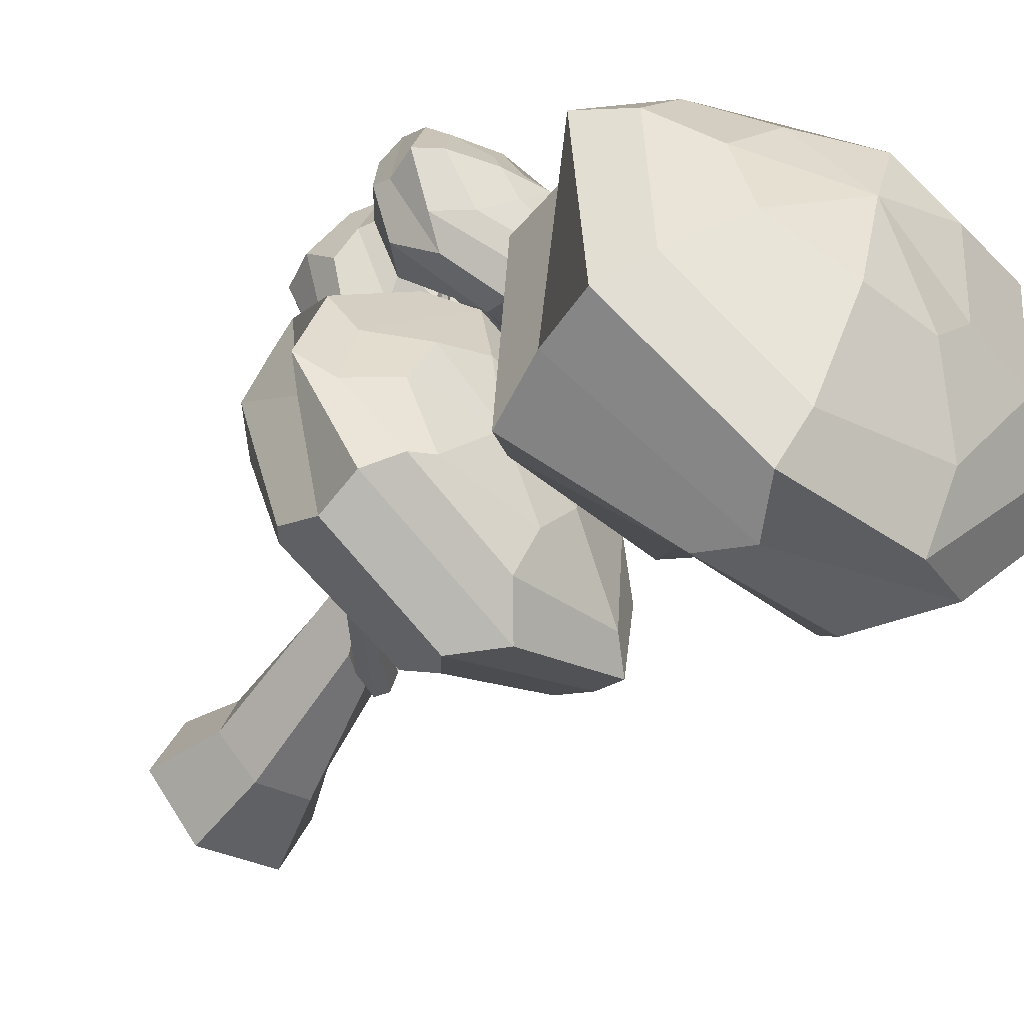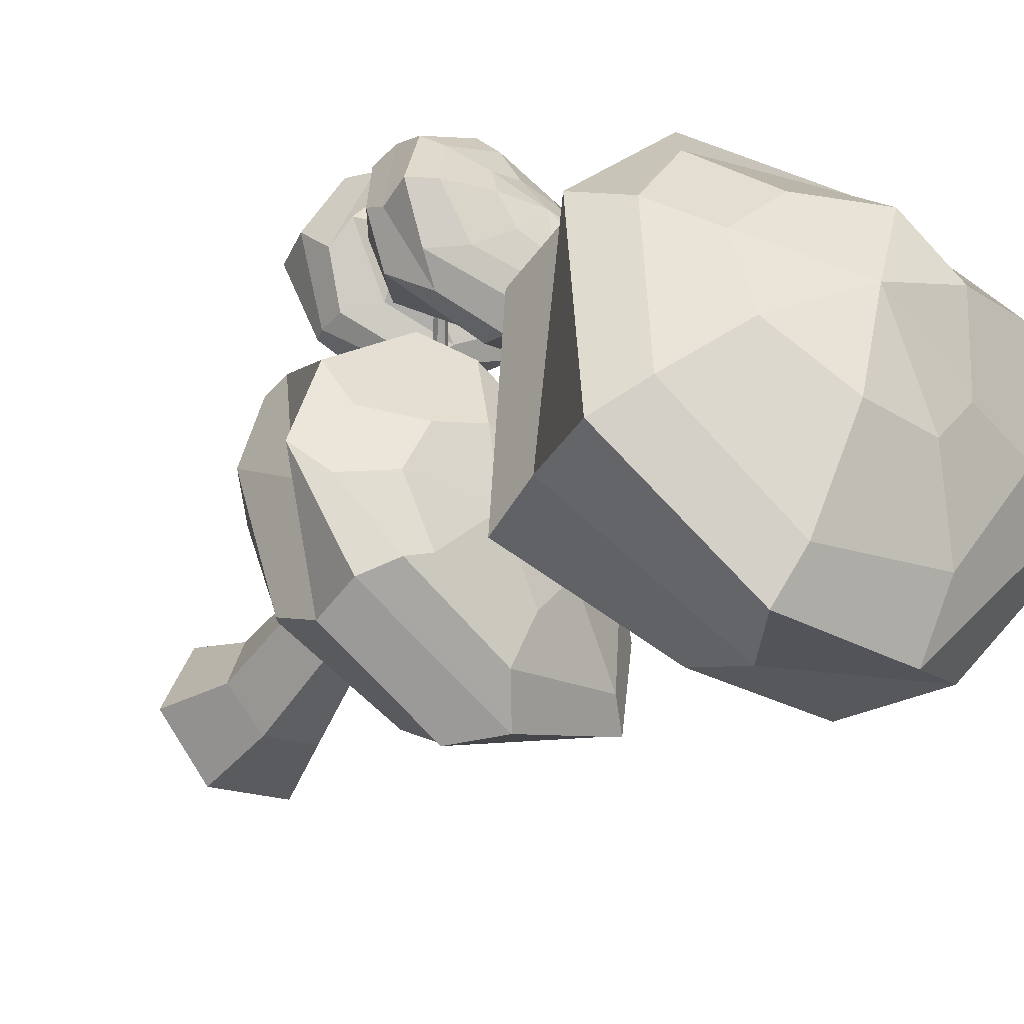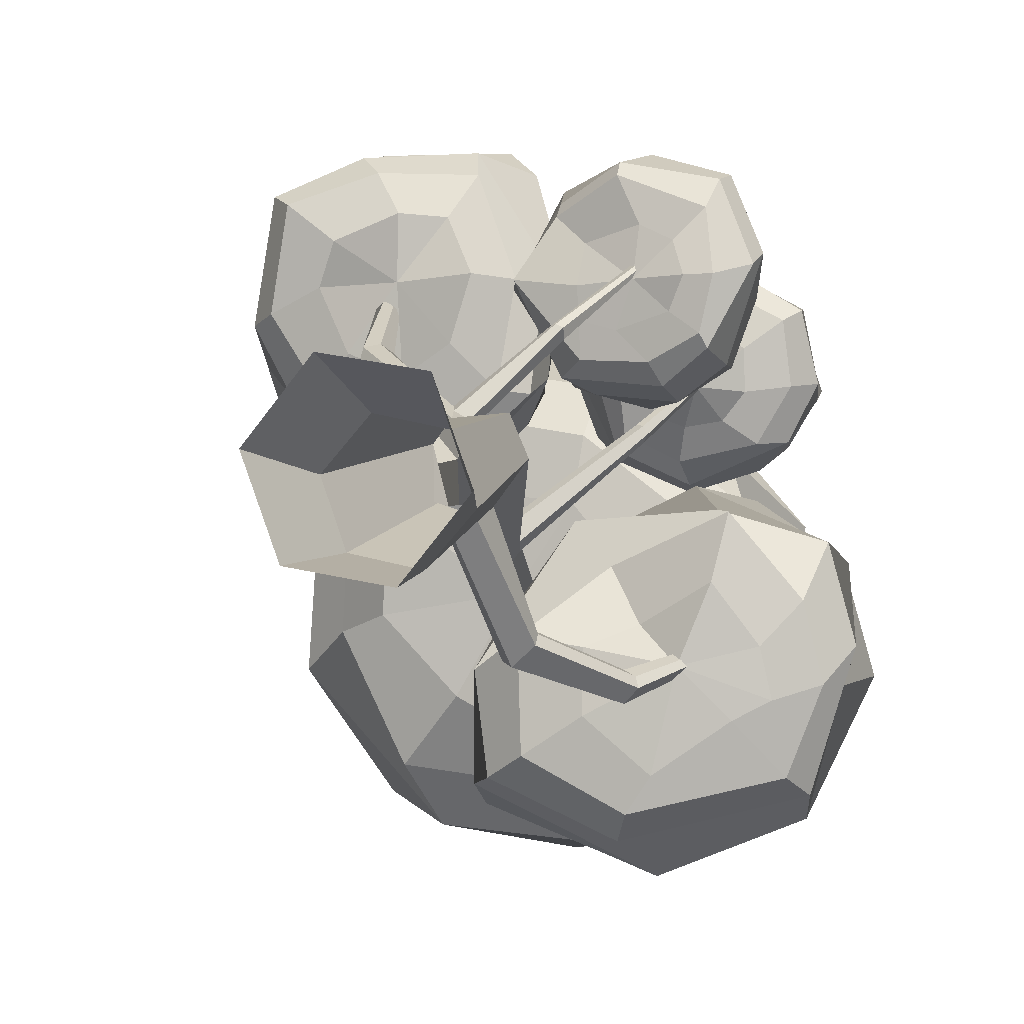
<metadata>
{"format":"obj","ext":"obj","renderer":"f3d","projection":"perspective","resolution":1024,"background":"white","views":[{"elev":-50.7,"azim":147.2,"up":"+Z"},{"elev":-37.8,"azim":147.8,"up":"+Z"},{"elev":0.5,"azim":16.4,"up":"+Z"}]}
</metadata>
<code>
o AppleTree_Circle
v 0.8338 0 -2.237
v -1.52 0 -1.841
v -2.354 0 0.3963
v -0.8338 0 2.237
v 1.52 0 1.841
v 2.354 0 -0.3963
v -1.72 18.32 -3.651
v -2.048 18.32 -3.596
v -2.164 18.32 -3.284
v -1.952 18.32 -3.027
v -1.624 18.32 -3.083
v -1.508 18.32 -3.395
v 1.665 2.447 -0.7619
v 1.211 7.685 0.2722
v -0.3516 12.5 -1.729
v -0.9497 12.67 -2.48
v 0.2282 7.579 -0.6752
v 0.5677 2.497 -1.977
v -0.4383 2.206 1.127
v -0.5829 7.907 1.16
v -1.193 12.22 -1.135
v -0.5323 12.42 -1.331
v 0.7139 7.899 1.268
v 1.162 2.301 0.7899
v -1.032 2.402 -1.64
v -0.553 7.564 -0.7461
v -1.61 12.46 -2.284
v -1.732 12.23 -1.612
v -0.9577 7.74 0.595
v -1.535 2.256 -0.08848
v -0.4916 8.878 0.8942
v -0.7367 8.782 0.2751
v -0.3616 8.525 1.136
v -1.033 8.266 0.1723
v -3.55 11.05 2.159
v -3.764 10.79 2.391
v -3.587 10.69 2.865
v -3.226 10.85 2.937
v -2.989 11.13 2.724
v -3.162 11.24 2.223
v -4.218 13.87 3.951
v -4.265 13.8 4.176
v -4.073 13.89 4.39
v -3.882 14 4.305
v -3.821 14.07 4.081
v -4.016 13.99 3.85
v -0.3483 11.91 -1.132
v -0.2115 11.88 -1.581
v -0.265 12.09 -1.809
v -0.5921 12.21 -1.097
v 2.283 13.67 0.7004
v 2.079 13.74 0.6853
v 1.977 13.72 0.9568
v 2.099 13.64 1.104
v 2.295 13.59 1.094
v 2.375 13.57 0.8759
v 3.287 15.43 2.063
v 3.157 15.48 2.053
v 3.092 15.46 2.226
v 3.169 15.41 2.32
v 3.295 15.38 2.314
v 3.345 15.37 2.175
v -0.8468 8.851 1.441
v -0.899 9.14 1.215
v -0.7325 8.501 1.329
v -0.7218 9.089 1.01
v 1.427 9.678 3.176
v 1.437 9.737 2.925
v 1.249 9.7 3.265
v 1.247 9.828 2.851
v 1.084 9.857 2.926
v 1.06 9.773 3.185
v 2.657 11.86 4.65
v 2.605 11.92 4.541
v 2.59 11.84 4.724
v 2.492 11.94 4.552
v 2.429 11.92 4.618
v 2.479 11.85 4.729
v -0.4584 6.537 -0.6754
v 0.3549 6.565 -0.9397
v 0.5838 7.163 -0.7519
v -0.7055 7.054 -0.6724
v 0.3378 8.641 -4.14
v 0.3739 9.045 -3.869
v 0.768 9.082 -3.416
v 1.106 8.78 -3.541
v 1.146 8.428 -3.767
v 0.618 8.404 -4.251
v 2.246 11.03 -5.077
v 2.187 11.19 -4.774
v 2.441 11.12 -4.435
v 2.733 11.04 -4.574
v 2.833 10.91 -4.824
v 2.486 10.97 -5.192
v 3.342 12.96 -4.512
v 3.302 13.07 -4.304
v 3.477 13.02 -4.071
v 3.678 12.96 -4.166
v 3.746 12.87 -4.338
v 3.507 12.92 -4.591
v -6.205 20.52 -8.374
v -1.446 24.83 -2.868
v -1.008 24.45 -5.801
v -0.6291 22.96 -8.513
v -0.2666 22.05 -9.706
v -1.146 20.35 -9.672
v -0.284 19.25 -9.393
v -0.7407 18.3 -7.939
v -1.219 16.92 -6.673
v 1.047 23.97 -4.287
v 2.832 22.9 -5.855
v 3.827 21.94 -6.704
v 3.985 20.4 -7.117
v 3.634 18.18 -7.069
v 2.651 17.23 -6.166
v 0.02005 17.13 -4.047
v -2.021 17.65 -2.99
v 1.545 23.79 -2.081
v 3.428 23.43 -1.852
v 4.483 22.33 -1.387
v 2.92 20.07 0.4923
v 3.607 18.77 -0.8507
v 2.651 17.84 -1.279
v 0.7954 17.53 -2.283
v 0.1374 24.03 -0.5359
v 1.846 22.82 0.7533
v 1.34 21.98 2.283
v -0.3759 21.18 3.147
v -0.1191 18.79 2.193
v -0.3391 18.03 0.9533
v -0.5482 17.73 -0.7361
v -2.281 24.61 -0.2245
v -2.248 22.75 1.559
v -3.598 21.74 3.168
v -3.919 20.06 3.482
v -4.023 18.26 2.783
v -3.526 17.65 1.488
v -2.706 17.79 -0.4725
v -3.957 24.64 -1.607
v -6.536 23.65 -0.6516
v -6.474 22.24 0.7824
v -7.751 20.46 -0.9222
v -7.509 18.53 -0.07036
v -6.417 17.75 -0.0484
v -5.284 17.3 -0.868
v -4.407 23.9 -4.027
v -6.388 23.34 -4.425
v -7.859 22.53 -4.946
v -8.38 20.77 -5.511
v -8.139 19.29 -5.117
v -6.95 18.62 -4.083
v -5.444 17.44 -3.577
v -3.144 24.13 -5.676
v -4.278 22.91 -7.779
v -4.313 21.58 -9.316
v -4.285 18.81 -9.009
v -4.892 17.51 -7.363
v -3.526 17.55 -5.604
v -0.9184 15.78 7.226
v -4.153 18.24 3.952
v -4.155 18.01 5.935
v -4.651 16.56 7.322
v -4.954 16.09 7.879
v -4.57 15.13 7.63
v -4.946 14.6 7.659
v -4.402 14.07 7.224
v -3.568 13.13 6.153
v -5.62 17.76 5.087
v -6.667 17.09 5.76
v -7.255 16.47 6.115
v -7.327 15.46 6.309
v -7.057 14.05 6.716
v -6.459 13.37 6.453
v -5.238 13.25 5.544
v -3.622 13.18 4.518
v -6.175 17.53 3.842
v -7.421 17.29 3.904
v -8.153 16.55 3.788
v -7.552 14.89 2.608
v -7.608 14.12 3.594
v -6.888 13.37 3.827
v -5.698 13.49 4.456
v -5.313 17.53 2.595
v -7.269 16.51 2.41
v -7.484 15.73 1.487
v -5.652 15.39 0.1003
v -5.822 14.11 0.3809
v -5.301 13.57 1.293
v -4.846 13.14 2.852
v -3.378 17.87 1.853
v -2.794 16.46 0.3491
v -2.834 15.8 -0.4441
v -3.244 14.86 -0.6782
v -3.178 13.81 -0.4701
v -3.305 13.35 0.5014
v -3.523 13.29 2.269
v -2.626 18.01 2.847
v -1.125 17.29 2.029
v -1.284 16.28 1.196
v -0.4637 15.18 2.265
v -0.5389 13.9 1.868
v -1.221 13.39 1.938
v -2.29 13.12 3.051
v -2.201 17.67 4.425
v -1.202 17.26 4.488
v -0.478 16.7 4.703
v -0.254 15.55 5.118
v -0.346 14.59 5.016
v -0.9422 14.05 4.597
v -1.726 12.99 4.683
v -2.758 17.9 5.622
v -1.902 17.17 6.929
v -1.76 16.4 7.86
v -2.116 14.83 7.71
v -1.856 14 7.092
v -2.494 13.61 6.07
v -1.623 14.47 -3.923
v 2.778 17.27 -5.413
v 0.5718 16.65 -5.875
v -1.266 15.41 -7.466
v -1.879 14.72 -7.954
v -1.852 13.66 -7.38
v -1.298 12.9 -7.141
v -0.3028 12.28 -6.553
v 1.192 12.16 -5.585
v 1.449 16.6 -7.055
v 1.864 16.2 -8.423
v 1.202 15.2 -9.22
v 2.418 14.42 -9.505
v 1.747 13.27 -8.572
v 2.171 12.29 -7.834
v 2.762 12.34 -6.933
v 3.35 12.45 -4.416
v 4.148 16.96 -6.872
v 4.862 16.94 -7.235
v 5.613 16.33 -7.66
v 5.835 15.2 -8.127
v 6.141 14.01 -7.449
v 5.723 13.29 -6.988
v 4.569 12.7 -5.664
v 5.153 17.31 -5.39
v 6.376 16.63 -5.527
v 7.27 16.23 -4.81
v 6.659 15.44 -4.997
v 7.224 13.93 -3.969
v 6.575 13.29 -4.836
v 5.463 12.91 -5.193
v 4.64 17.57 -4.084
v 5.97 16.64 -3.568
v 6.585 16.29 -2.381
v 6.83 15.2 -2.109
v 6.608 13.74 -1.598
v 6.136 13.15 -2.913
v 5.177 12.93 -3.965
v 3.248 17.54 -3.516
v 3.402 17.32 -1.691
v 4.396 16.42 -0.6684
v 3.188 15.19 -0.3114
v 3.955 14.04 -0.8648
v 4.379 13.26 -0.8955
v 4.101 12.67 -2.493
v 1.104 17.11 -3.724
v 0.7999 16.8 -2.829
v 0.314 16.41 -2.045
v 0.025 15.27 -1.811
v 0.4708 14.25 -1.139
v 1.444 13.87 -2.198
v 2.329 13.08 -3.514
v 0.274 16.58 -4.553
v -1.314 15.65 -4.405
v -2.193 14.73 -5.386
v -1.629 12.94 -4.616
v -0.4042 12.35 -3.789
v 1.135 12.48 -4.02
v 4.327 17.06 0.0562
v 2.345 18.52 2.293
v 3.697 18.55 2.139
v 5.053 18.39 1.958
v 5.695 17.97 2.01
v 5.732 17.15 1.759
v 5.849 16.59 2.133
v 5.34 15.82 2.049
v 4.342 15.28 1.916
v 3.597 18.17 3.098
v 4.608 17.86 3.622
v 5.114 17.58 3.906
v 5.405 17.04 3.943
v 5.523 16.2 3.869
v 5.172 15.69 3.614
v 4.311 15.28 2.943
v 3.179 15.2 2.04
v 2.665 17.9 3.536
v 3.07 17.66 4.407
v 3.42 17.24 5.015
v 3.716 16.4 4.821
v 4.044 16.04 4.774
v 3.902 15.69 4.291
v 3.625 15.42 3.377
v 1.74 18.01 3.114
v 1.323 17.2 4.167
v 1.065 16.72 4.524
v 0.9243 16.28 4.347
v 1.606 15.58 4.069
v 2.011 15.34 3.591
v 2.641 15.3 3.104
v 1.028 18.38 2.138
v 0.5728 17.6 2.392
v -0.1875 16.82 2.282
v 0.1215 16.05 2.29
v 0.7616 15.27 2.121
v 1.363 14.97 2.042
v 2.061 15.08 2.05
v 1.25 18.48 1.479
v 0.559 18.01 0.677
v 0.2139 17.29 0.9148
v 0.917 16.75 0.2809
v 1.096 15.8 0.5297
v 1.382 15.41 0.9182
v 2.172 15.16 1.361
v 2.111 18.4 1.074
v 1.962 18.24 0.3093
v 2.11 17.9 -0.2642
v 2.6 17.15 -0.4621
v 2.731 16.49 -0.2864
v 2.545 16.2 0.2776
v 2.768 15.78 1.099
v 3.137 18.48 1.37
v 4.026 18.07 0.7555
v 4.942 17.55 0.6178
v 5.178 16.3 0.7305
v 4.558 15.64 0.6834
v 3.733 15.58 1.239
v 2.567 13.29 7.35
v 2.942 14.85 3.909
v 2.041 14.94 4.895
v 0.697 14.65 5.907
v 0.6191 14.24 6.24
v 0.3814 13.57 6.564
v 0.4594 12.99 6.236
v 0.4737 12.56 5.901
v 1.252 12.22 5.246
v 1.188 14.84 3.889
v 0.4843 14.46 4.009
v -0.1687 14.16 4.109
v -0.8817 13.65 4.331
v -0.5111 12.53 4.436
v -0.4366 12.12 4.436
v 1.149 11.85 4.258
v 2.504 11.69 4.373
v 1.522 14.61 2.957
v 0.8548 14.53 2.414
v 0.4848 14.06 2.019
v 1.317 12.85 1.806
v 0.6286 12.42 2.178
v 1.217 11.87 2.561
v 1.208 11.84 3.46
v 2.854 14.39 2.682
v 2.012 13.97 1.874
v 2.494 13.46 1.469
v 3.263 12.95 1.613
v 3.154 11.87 1.941
v 2.87 11.62 2.482
v 2.092 11.74 3.219
v 3.867 14.5 3.153
v 3.704 13.67 2.608
v 4.5 13.03 2.393
v 4.548 12.26 2.422
v 4.262 11.52 2.774
v 4.136 11.25 3.1
v 3.375 11.51 3.611
v 3.73 14.67 4.133
v 4.823 14.03 4.466
v 5.023 13.3 3.976
v 5.349 12.46 4.943
v 5.3 11.56 4.641
v 4.414 11.4 4.439
v 3.748 11.33 4.421
v 3.248 14.51 5.166
v 3.83 14.2 5.832
v 4.175 13.81 6.424
v 4.5 12.93 6.781
v 4.379 12.27 6.631
v 4.133 11.95 5.977
v 3.407 11.76 5.238
v 2.406 14.81 5.448
v 2.209 14.38 6.555
v 1.736 13.92 7.181
v 1.983 12.56 7.116
v 2.069 11.95 6.762
v 2.603 11.9 5.62
f 16 7 12 15
f 22 11 10 21
f 28 9 8 27
f 15 12 11 22
f 21 10 9 28
f 27 8 7 16
f 2 25 18 1
f 25 79 80 18
f 26 27 16 17
f 4 19 30 3
f 19 20 29 30
f 34 35 40 32
f 6 13 24 5
f 13 14 23 24
f 14 48 47 23
f 3 30 25 2
f 30 29 82 79 25
f 29 34 26
f 5 24 19 4
f 24 23 20 19
f 23 33 20
f 1 18 13 6
f 18 80 81 14 13
f 17 16 49 48 14
f 36 42 41 35
f 31 21 28 32
f 33 23 47 50 21 31
f 34 32 28 27 26
f 33 65 20
f 20 37 36 29
f 29 36 35 34
f 32 40 39 64 66
f 31 68 67 33
f 35 41 46 40
f 40 46 45 39
f 37 43 42 36
f 38 44 43 37
f 39 45 44 38
f 15 52 51 49
f 55 61 60 54
f 16 15 49
f 50 22 21
f 48 56 55 47
f 47 55 54 50
f 50 54 53 22
f 49 51 56 48
f 22 53 52 15
f 52 58 57 51
f 54 60 59 53
f 56 62 61 55
f 53 59 58 52
f 51 57 62 56
f 67 73 75 69
f 64 39 38 63
f 65 63 38 37 20
f 66 31 32
f 63 72 71 64
f 33 67 69 65
f 66 70 68 31
f 65 69 72 63
f 64 71 70 66
f 69 75 78 72
f 71 77 76 70
f 68 74 73 67
f 70 76 74 68
f 72 78 77 71
f 88 94 93 87
f 79 88 87 80
f 81 17 14
f 29 26 82
f 17 85 84 26
f 82 83 88 79
f 26 84 83 82
f 81 86 85 17
f 80 87 86 81
f 85 91 90 84
f 86 92 91 85
f 87 93 92 86
f 84 90 89 83
f 83 89 94 88
f 92 98 97 91
f 93 99 98 92
f 90 96 95 89
f 89 95 100 94
f 94 100 99 93
f 91 97 96 90
f 153 102 103
f 117 158 109
f 157 156 107 108
f 101 155 105 106
f 154 153 103 104
f 158 157 108 109
f 156 101 106 107
f 155 154 104 105
f 106 105 112 113
f 104 103 110 111
f 109 108 115 116
f 107 106 113 114
f 105 104 111 112
f 103 102 110
f 117 109 116
f 108 107 114 115
f 116 115 123 124
f 114 113 121 122
f 112 111 119 120
f 110 102 118
f 117 116 124
f 115 114 122 123
f 113 112 120 121
f 111 110 118 119
f 120 119 126 127
f 118 102 125
f 117 124 131
f 123 122 129 130
f 121 120 127 128
f 119 118 125 126
f 124 123 130 131
f 122 121 128 129
f 117 131 138
f 130 129 136 137
f 128 127 134 135
f 126 125 132 133
f 131 130 137 138
f 129 128 135 136
f 127 126 133 134
f 125 102 132
f 133 132 139 140
f 138 137 144 145
f 136 135 142 143
f 134 133 140 141
f 132 102 139
f 117 138 145
f 137 136 143 144
f 135 134 141 142
f 145 144 151 152
f 143 142 149 150
f 141 140 147 148
f 139 102 146
f 117 145 152
f 144 143 150 151
f 142 141 148 149
f 140 139 146 147
f 146 102 153
f 117 152 158
f 151 150 156 157
f 149 148 155 101
f 147 146 153 154
f 152 151 157 158
f 150 149 101 156
f 148 147 154 155
f 211 160 161
f 175 216 167
f 215 214 165 166
f 159 213 163 164
f 212 211 161 162
f 216 215 166 167
f 214 159 164 165
f 213 212 162 163
f 164 163 170 171
f 162 161 168 169
f 167 166 173 174
f 165 164 171 172
f 163 162 169 170
f 161 160 168
f 175 167 174
f 166 165 172 173
f 174 173 181 182
f 172 171 179 180
f 170 169 177 178
f 168 160 176
f 175 174 182
f 173 172 180 181
f 171 170 178 179
f 169 168 176 177
f 178 177 184 185
f 176 160 183
f 175 182 189
f 181 180 187 188
f 179 178 185 186
f 177 176 183 184
f 182 181 188 189
f 180 179 186 187
f 175 189 196
f 188 187 194 195
f 186 185 192 193
f 184 183 190 191
f 189 188 195 196
f 187 186 193 194
f 185 184 191 192
f 183 160 190
f 191 190 197 198
f 196 195 202 203
f 194 193 200 201
f 192 191 198 199
f 190 160 197
f 175 196 203
f 195 194 201 202
f 193 192 199 200
f 203 202 209 210
f 201 200 207 208
f 199 198 205 206
f 197 160 204
f 175 203 210
f 202 201 208 209
f 200 199 206 207
f 198 197 204 205
f 204 160 211
f 175 210 216
f 209 208 214 215
f 207 206 213 159
f 205 204 211 212
f 210 209 215 216
f 208 207 159 214
f 206 205 212 213
f 269 218 219
f 233 274 225
f 273 272 223 224
f 217 271 221 222
f 270 269 219 220
f 274 273 224 225
f 272 217 222 223
f 271 270 220 221
f 222 221 228 229
f 220 219 226 227
f 225 224 231 232
f 223 222 229 230
f 221 220 227 228
f 219 218 226
f 233 225 232
f 224 223 230 231
f 232 231 239 240
f 230 229 237 238
f 228 227 235 236
f 226 218 234
f 233 232 240
f 231 230 238 239
f 229 228 236 237
f 227 226 234 235
f 236 235 242 243
f 234 218 241
f 233 240 247
f 239 238 245 246
f 237 236 243 244
f 235 234 241 242
f 240 239 246 247
f 238 237 244 245
f 233 247 254
f 246 245 252 253
f 244 243 250 251
f 242 241 248 249
f 247 246 253 254
f 245 244 251 252
f 243 242 249 250
f 241 218 248
f 249 248 255 256
f 254 253 260 261
f 252 251 258 259
f 250 249 256 257
f 248 218 255
f 233 254 261
f 253 252 259 260
f 251 250 257 258
f 261 260 267 268
f 259 258 265 266
f 257 256 263 264
f 255 218 262
f 233 261 268
f 260 259 266 267
f 258 257 264 265
f 256 255 262 263
f 262 218 269
f 233 268 274
f 267 266 272 273
f 265 264 271 217
f 263 262 269 270
f 268 267 273 274
f 266 265 217 272
f 264 263 270 271
f 327 276 277
f 291 332 283
f 331 330 281 282
f 275 329 279 280
f 328 327 277 278
f 332 331 282 283
f 330 275 280 281
f 329 328 278 279
f 280 279 286 287
f 278 277 284 285
f 283 282 289 290
f 281 280 287 288
f 279 278 285 286
f 277 276 284
f 291 283 290
f 282 281 288 289
f 290 289 297 298
f 288 287 295 296
f 286 285 293 294
f 284 276 292
f 291 290 298
f 289 288 296 297
f 287 286 294 295
f 285 284 292 293
f 294 293 300 301
f 292 276 299
f 291 298 305
f 297 296 303 304
f 295 294 301 302
f 293 292 299 300
f 298 297 304 305
f 296 295 302 303
f 291 305 312
f 304 303 310 311
f 302 301 308 309
f 300 299 306 307
f 305 304 311 312
f 303 302 309 310
f 301 300 307 308
f 299 276 306
f 307 306 313 314
f 312 311 318 319
f 310 309 316 317
f 308 307 314 315
f 306 276 313
f 291 312 319
f 311 310 317 318
f 309 308 315 316
f 319 318 325 326
f 317 316 323 324
f 315 314 321 322
f 313 276 320
f 291 319 326
f 318 317 324 325
f 316 315 322 323
f 314 313 320 321
f 320 276 327
f 291 326 332
f 325 324 330 331
f 323 322 329 275
f 321 320 327 328
f 326 325 331 332
f 324 323 275 330
f 322 321 328 329
f 385 334 335
f 349 390 341
f 389 388 339 340
f 333 387 337 338
f 386 385 335 336
f 390 389 340 341
f 388 333 338 339
f 387 386 336 337
f 338 337 344 345
f 336 335 342 343
f 341 340 347 348
f 339 338 345 346
f 337 336 343 344
f 335 334 342
f 349 341 348
f 340 339 346 347
f 348 347 355 356
f 346 345 353 354
f 344 343 351 352
f 342 334 350
f 349 348 356
f 347 346 354 355
f 345 344 352 353
f 343 342 350 351
f 352 351 358 359
f 350 334 357
f 349 356 363
f 355 354 361 362
f 353 352 359 360
f 351 350 357 358
f 356 355 362 363
f 354 353 360 361
f 349 363 370
f 362 361 368 369
f 360 359 366 367
f 358 357 364 365
f 363 362 369 370
f 361 360 367 368
f 359 358 365 366
f 357 334 364
f 365 364 371 372
f 370 369 376 377
f 368 367 374 375
f 366 365 372 373
f 364 334 371
f 349 370 377
f 369 368 375 376
f 367 366 373 374
f 377 376 383 384
f 375 374 381 382
f 373 372 379 380
f 371 334 378
f 349 377 384
f 376 375 382 383
f 374 373 380 381
f 372 371 378 379
f 378 334 385
f 349 384 390
f 383 382 388 389
f 381 380 387 333
f 379 378 385 386
f 384 383 389 390
f 382 381 333 388
f 380 379 386 387

</code>
